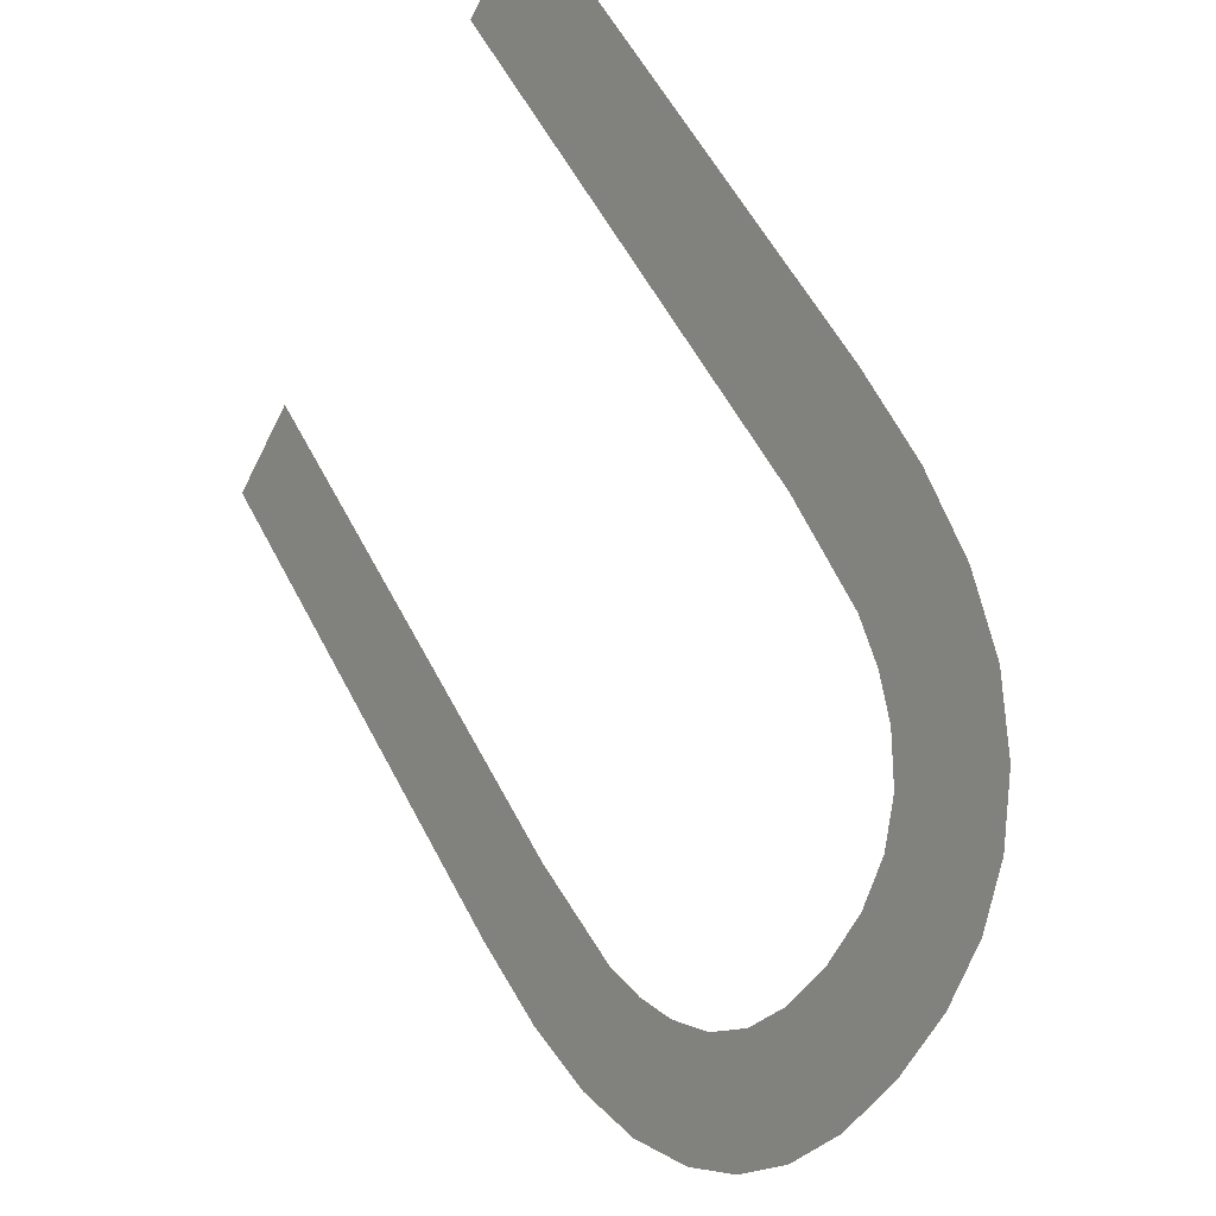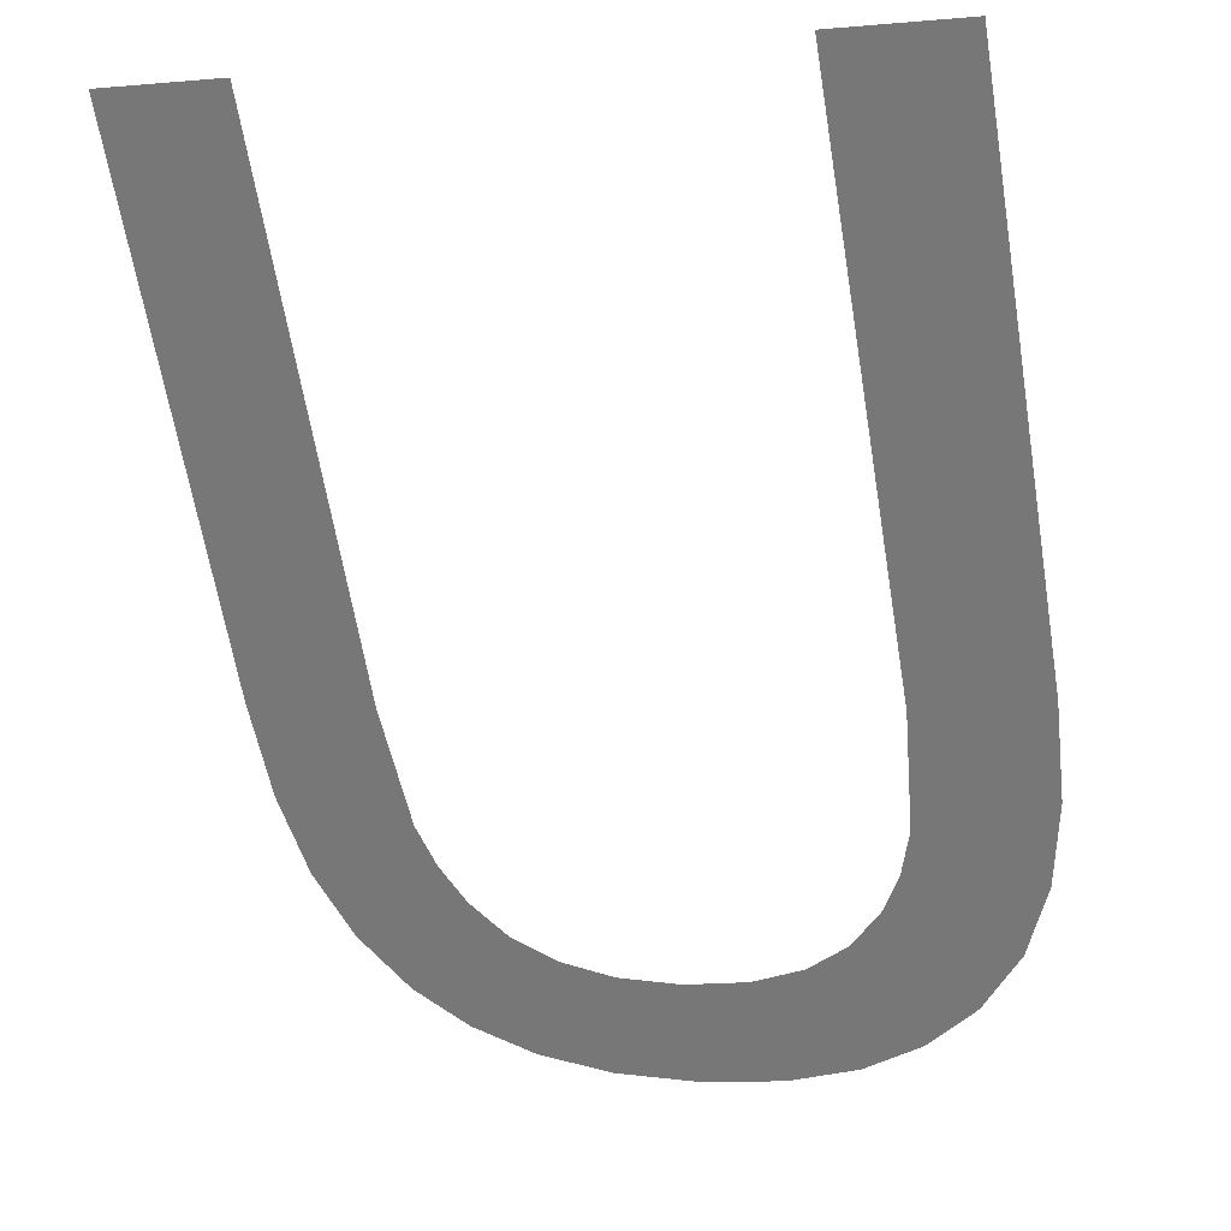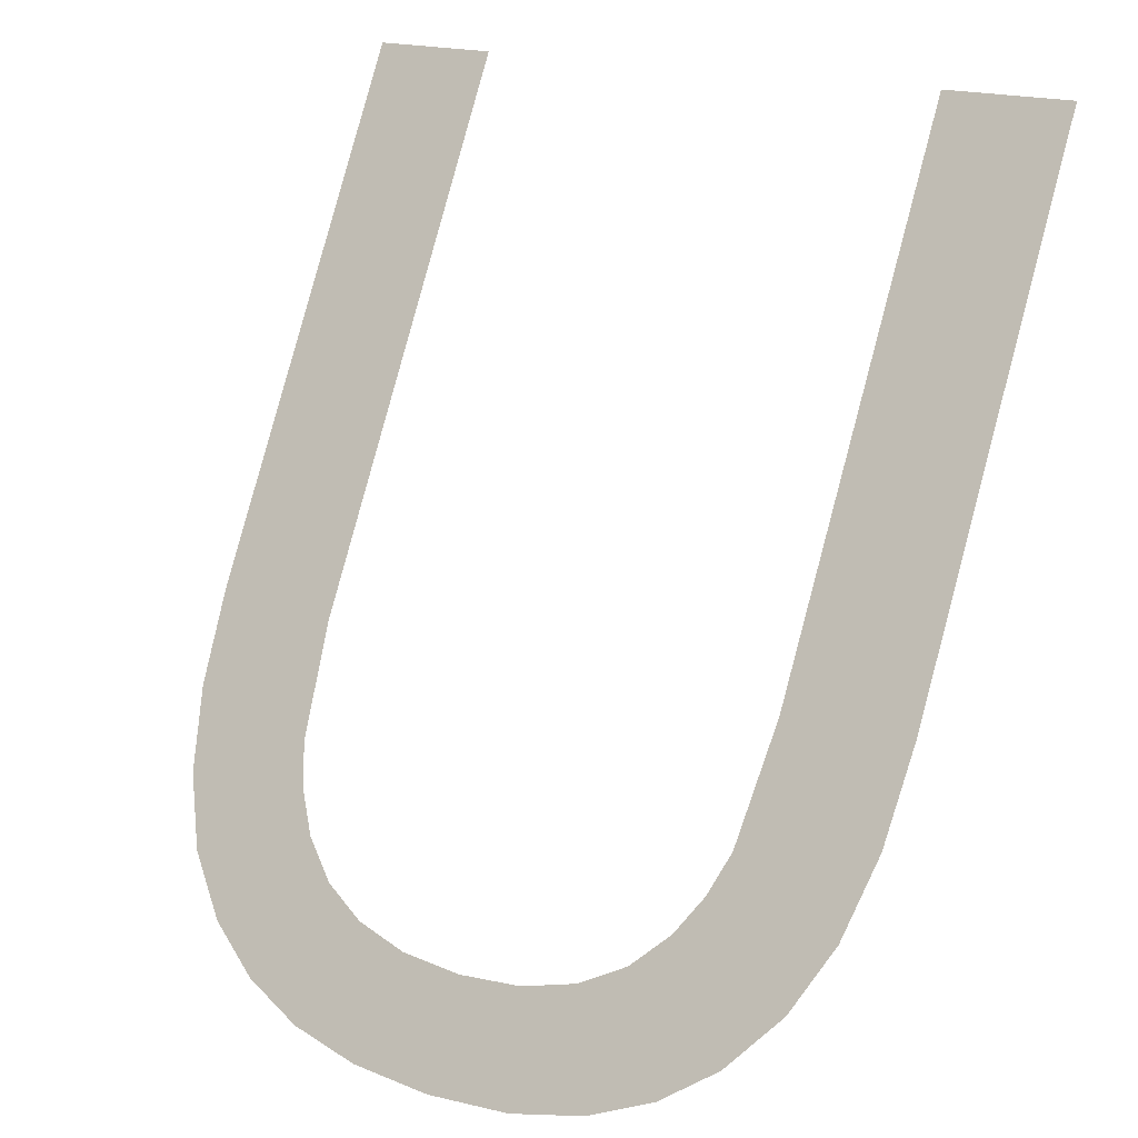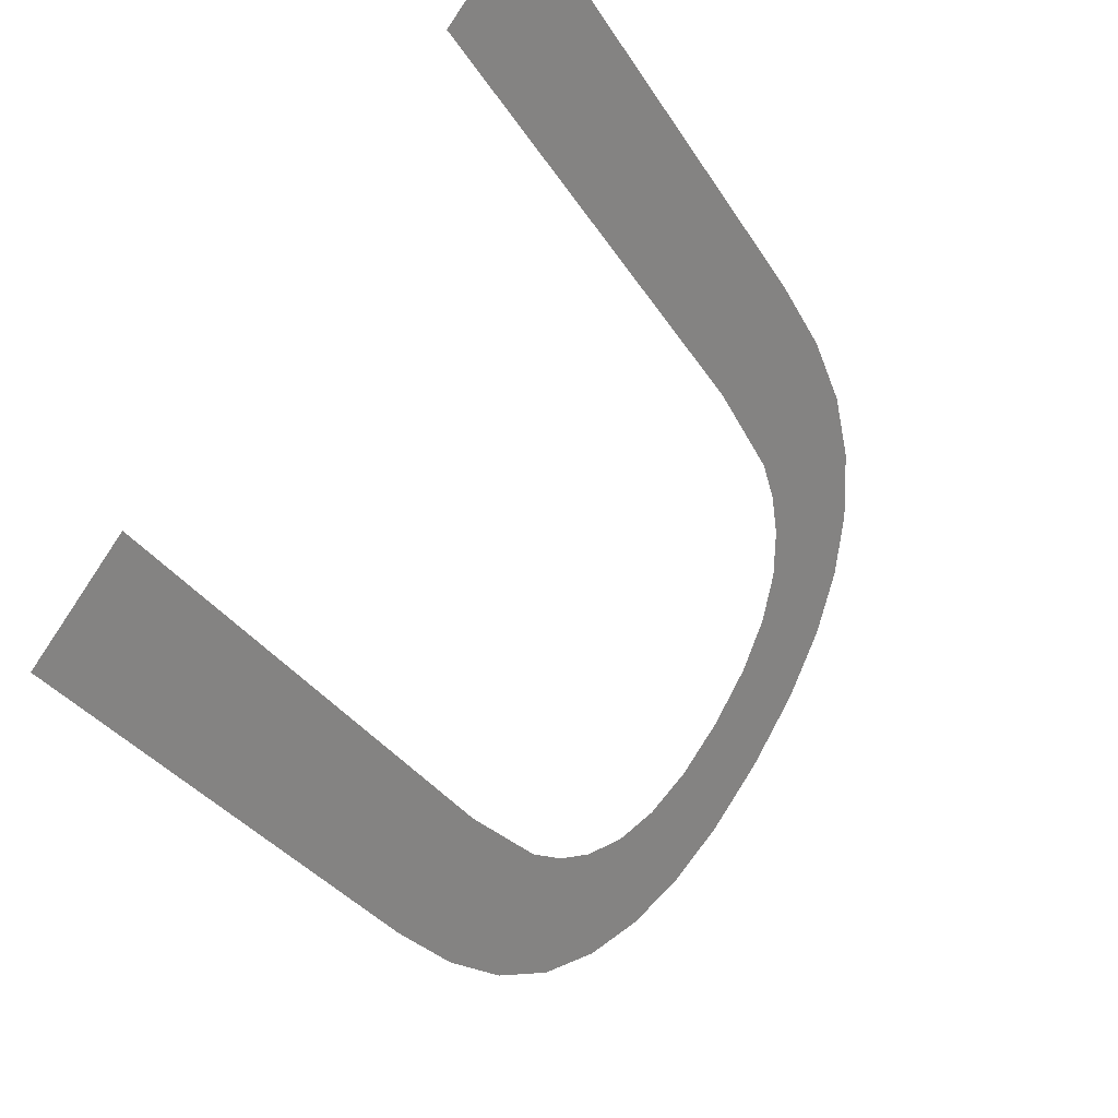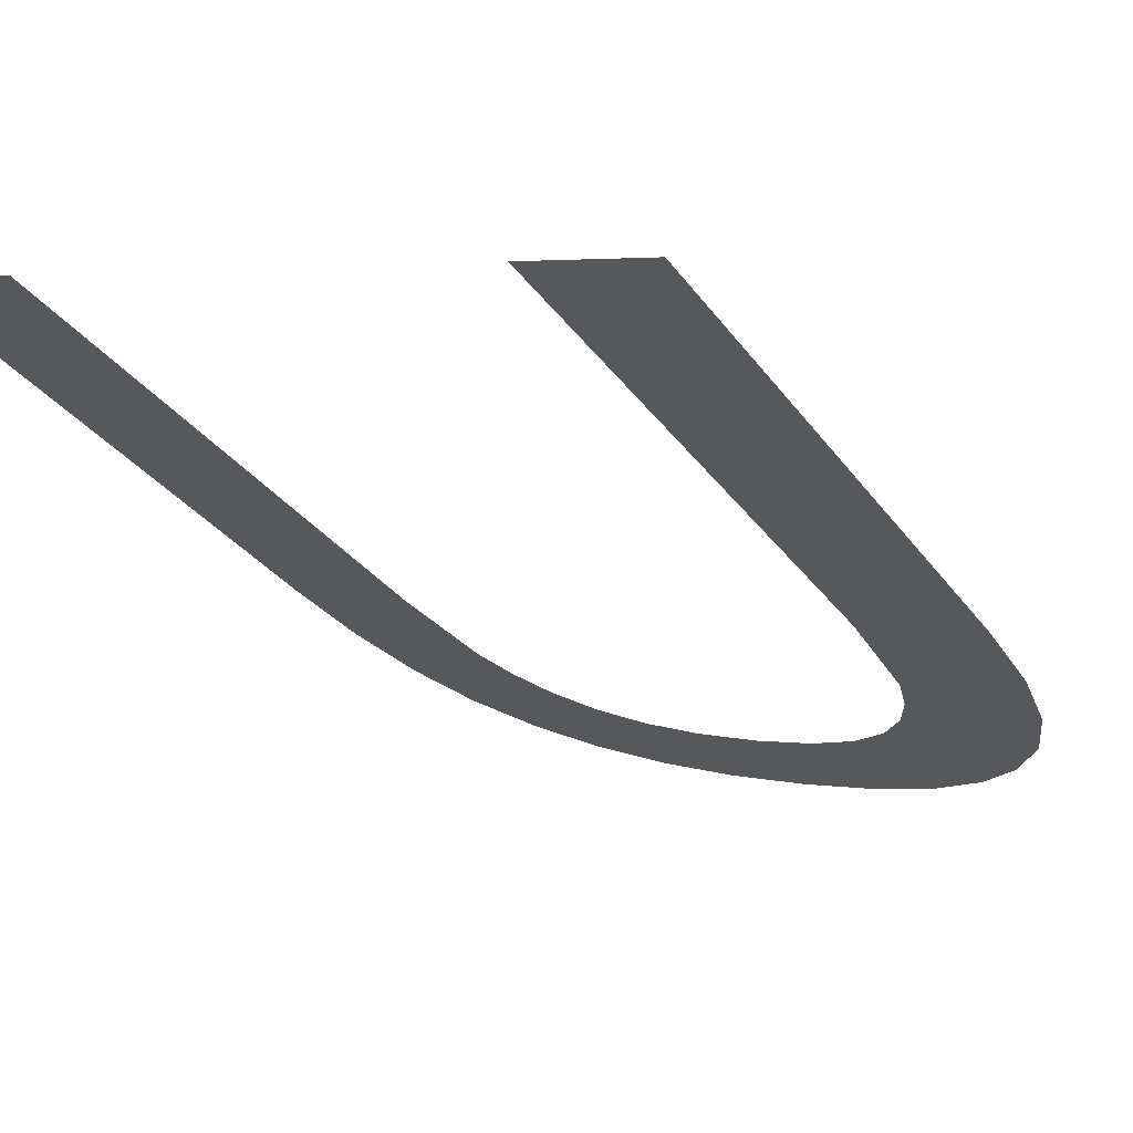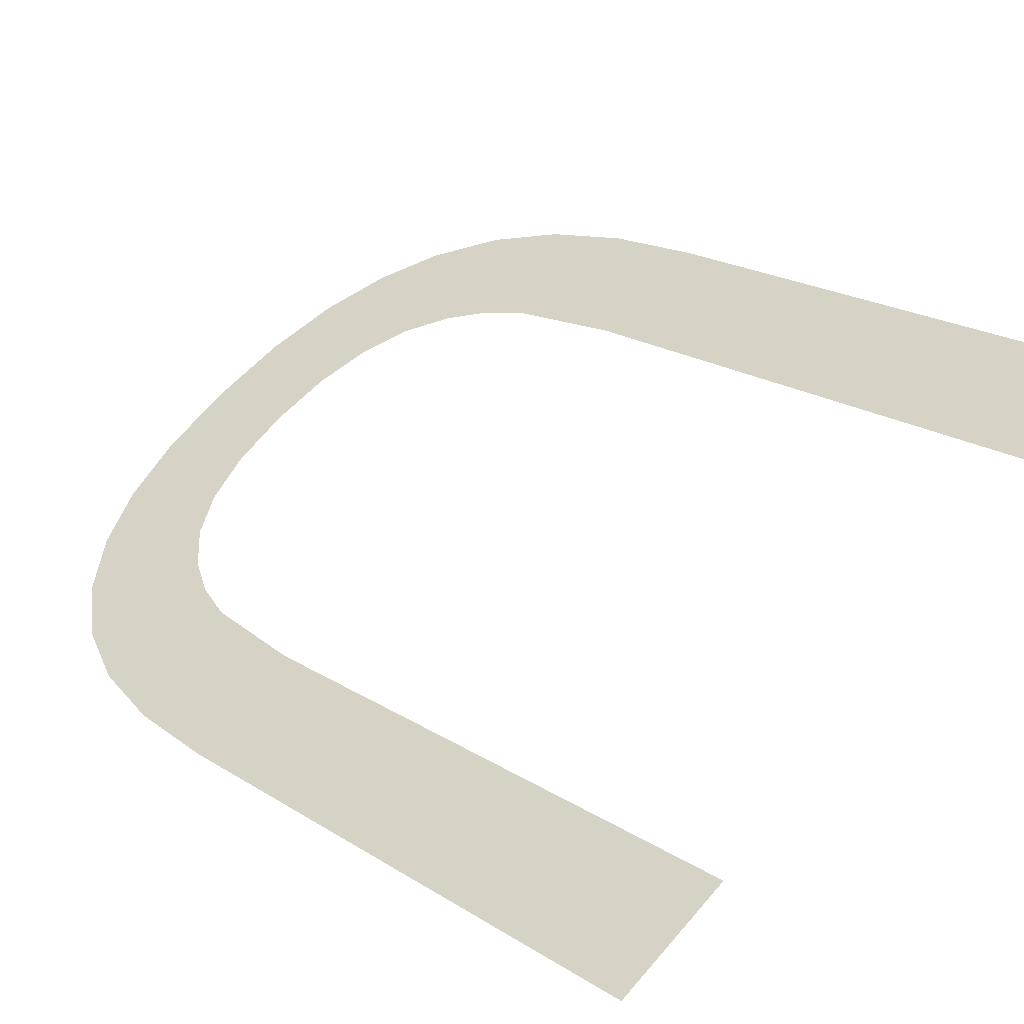
<metadata>
{"format":"obj","ext":"obj","renderer":"f3d","projection":"perspective","resolution":1024,"background":"white","views":[{"elev":-47.1,"azim":65.4,"up":"+Y"},{"elev":-1.9,"azim":19.0,"up":"+Y"},{"elev":19.0,"azim":-148.8,"up":"+Y"},{"elev":75.9,"azim":120.3,"up":"+Y"},{"elev":4.1,"azim":-145.7,"up":"+Z"},{"elev":62.2,"azim":130.4,"up":"+Z"}]}
</metadata>
<code>
o mesh14/mesh14-geometry#mesh14-geometry
v 0.2316 0.5421 0.5907
v 0.2237 0.5111 0.5728
v 0.2237 0.5421 0.5907
v 0.2256 0.495 0.5636
v 0.2283 0.4981 0.5654
v 0.2231 0.5048 0.5692
v 0.2302 0.5019 0.5675
v 0.2223 0.4928 0.5623
v 0.2312 0.5064 0.5701
v 0.2222 0.5024 0.5678
v 0.2316 0.5116 0.5731
v 0.2209 0.5004 0.5666
v 0.2188 0.4984 0.5655
v 0.2184 0.4912 0.5614
v 0.2162 0.497 0.5647
v 0.214 0.4904 0.5609
v 0.2129 0.4961 0.5642
v 0.209 0.4901 0.5607
v 0.209 0.4959 0.564
v 0.2051 0.4962 0.5642
v 0.2038 0.4904 0.5609
v 0.2018 0.497 0.5647
v 0.1993 0.4913 0.5614
v 0.1991 0.4984 0.5655
v 0.1971 0.5004 0.5666
v 0.1957 0.5024 0.5678
v 0.1955 0.4929 0.5623
v 0.1949 0.5047 0.5691
v 0.1942 0.5112 0.5729
v 0.1924 0.495 0.5636
v 0.1942 0.5421 0.5907
v 0.1897 0.4981 0.5654
v 0.1878 0.5018 0.5675
v 0.1867 0.5062 0.57
v 0.1864 0.5116 0.5731
v 0.1864 0.5421 0.5907
f 1 2 3
f 2 1 4
f 3 2 1
f 4 1 2
f 4 1 5
f 5 1 4
f 4 6 2
f 2 6 4
f 5 1 7
f 7 1 5
f 8 6 4
f 4 6 8
f 7 1 9
f 9 1 7
f 8 10 6
f 6 10 8
f 9 1 11
f 11 1 9
f 8 12 10
f 10 12 8
f 8 13 12
f 12 13 8
f 14 13 8
f 8 13 14
f 14 15 13
f 13 15 14
f 16 15 14
f 14 15 16
f 16 17 15
f 15 17 16
f 18 17 16
f 16 17 18
f 18 19 17
f 17 19 18
f 18 20 19
f 19 20 18
f 21 20 18
f 18 20 21
f 21 22 20
f 20 22 21
f 23 22 21
f 21 22 23
f 23 24 22
f 22 24 23
f 23 25 24
f 24 25 23
f 23 26 25
f 25 26 23
f 27 26 23
f 23 26 27
f 27 28 26
f 26 28 27
f 27 29 28
f 28 29 27
f 30 29 27
f 27 29 30
f 30 31 29
f 29 31 30
f 32 31 30
f 30 31 32
f 33 31 32
f 32 31 33
f 34 31 33
f 33 31 34
f 35 31 34
f 34 31 35
f 31 35 36
f 36 35 31

</code>
